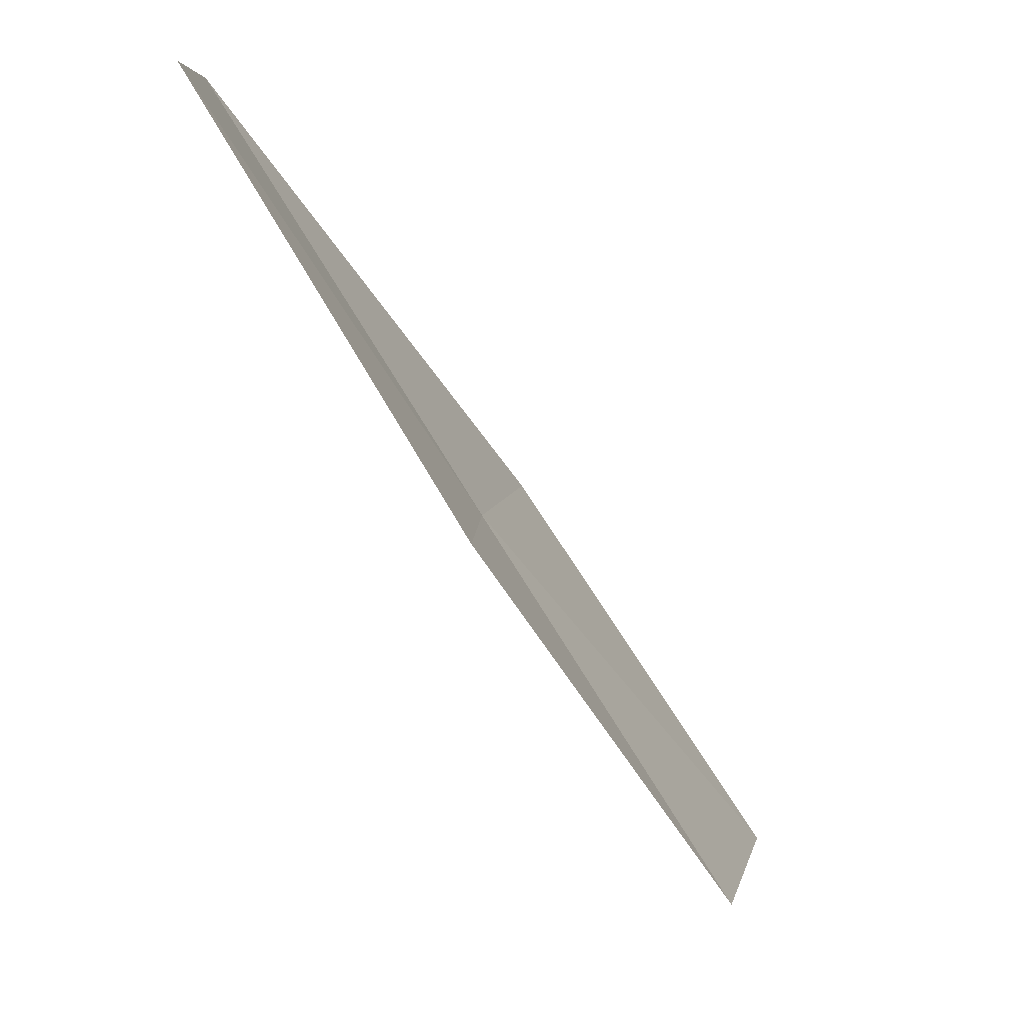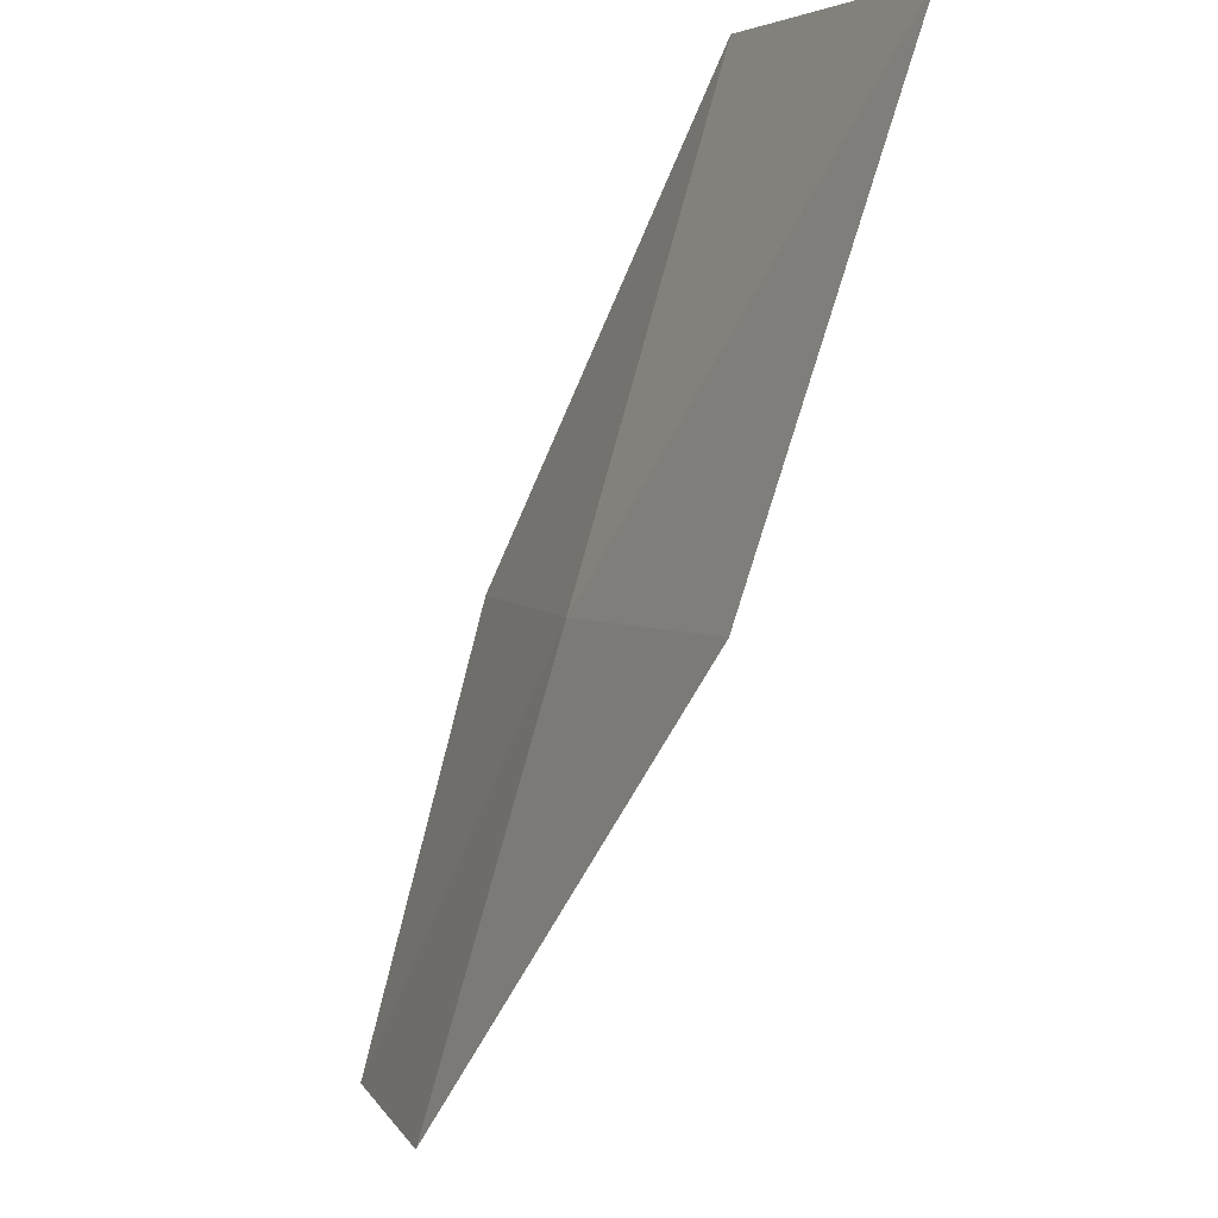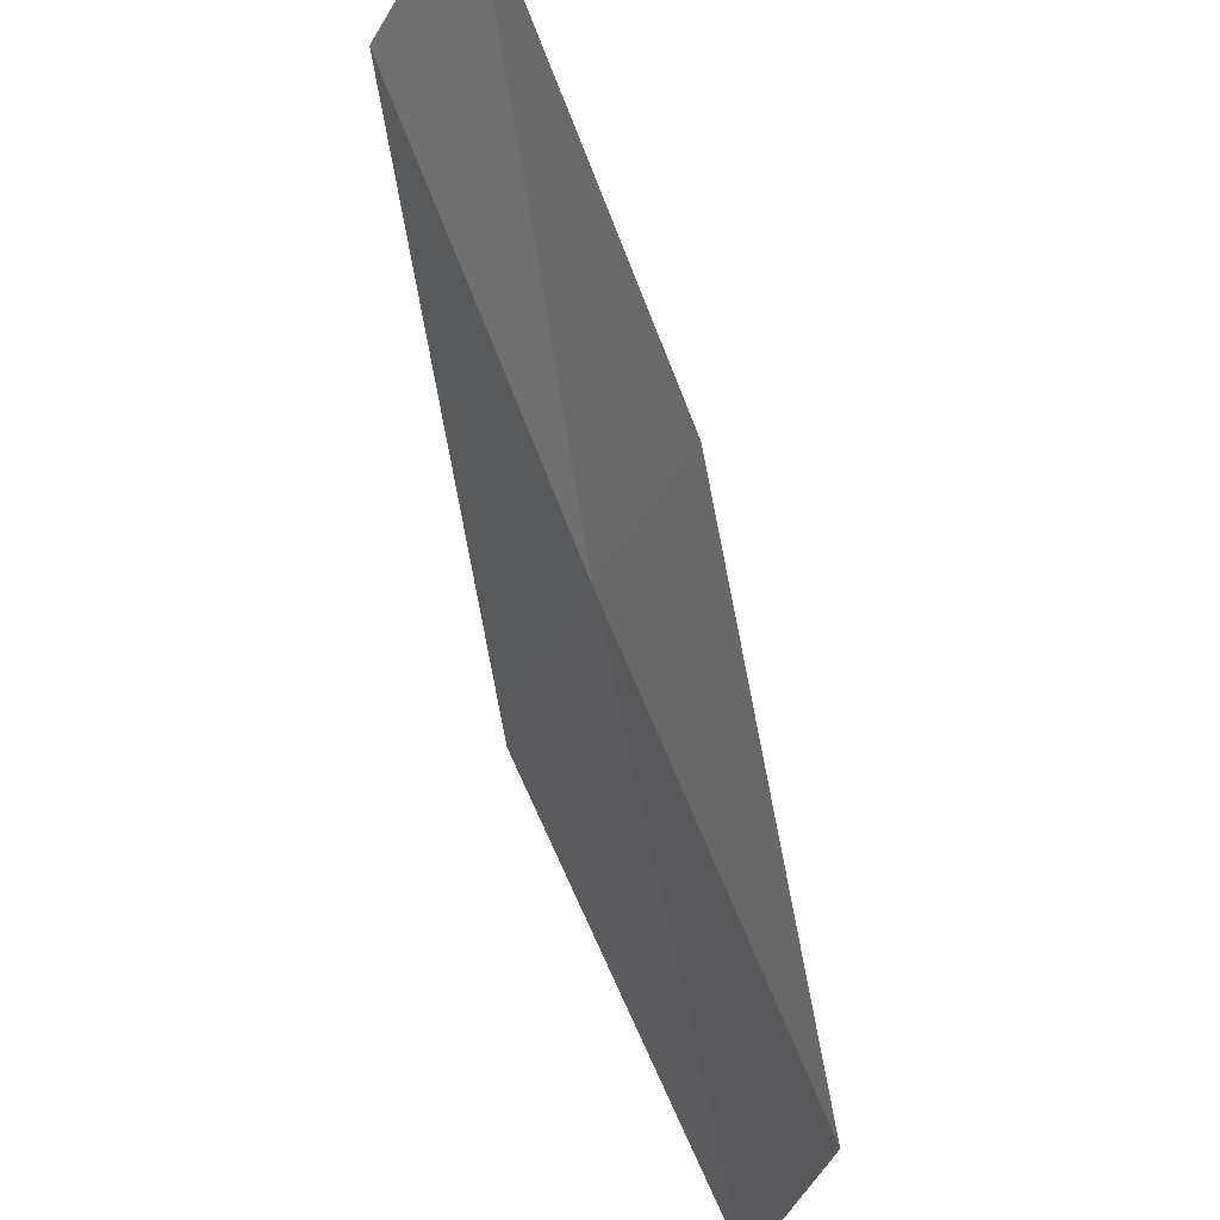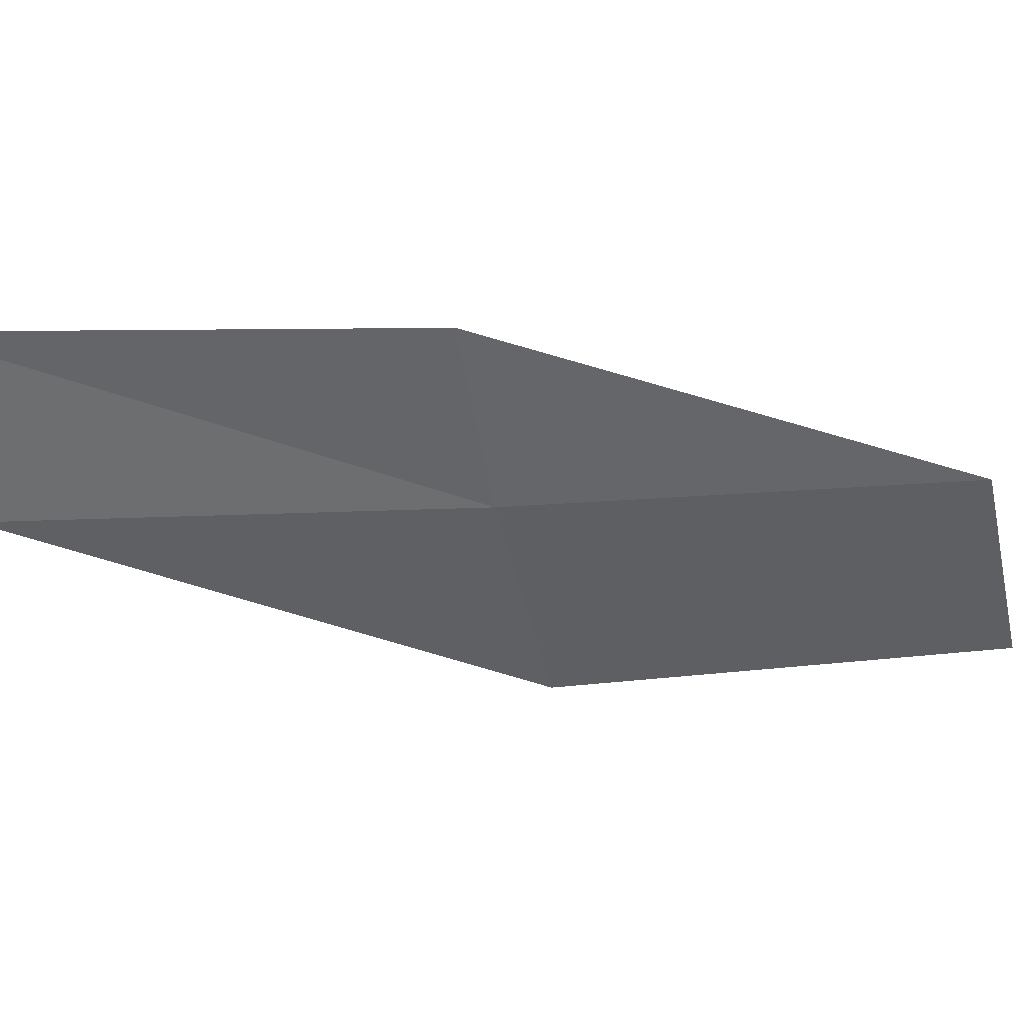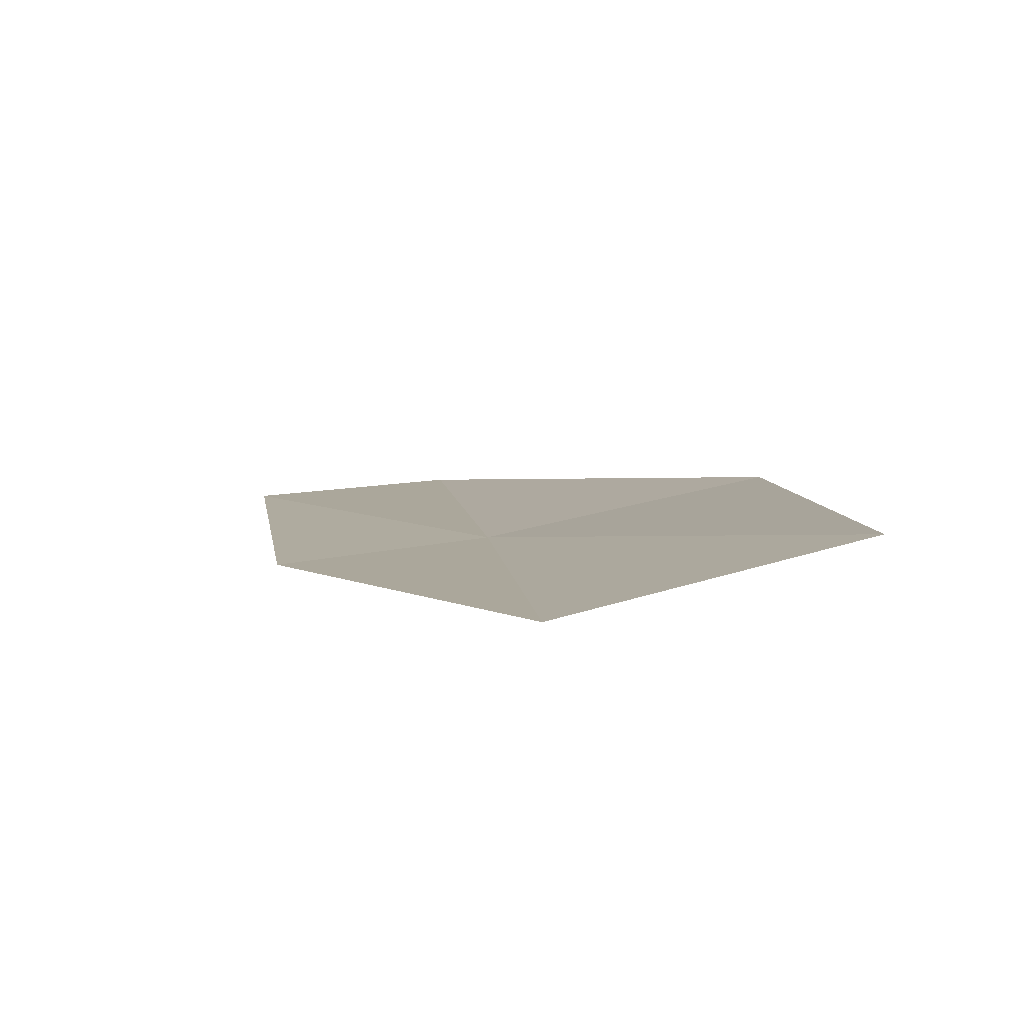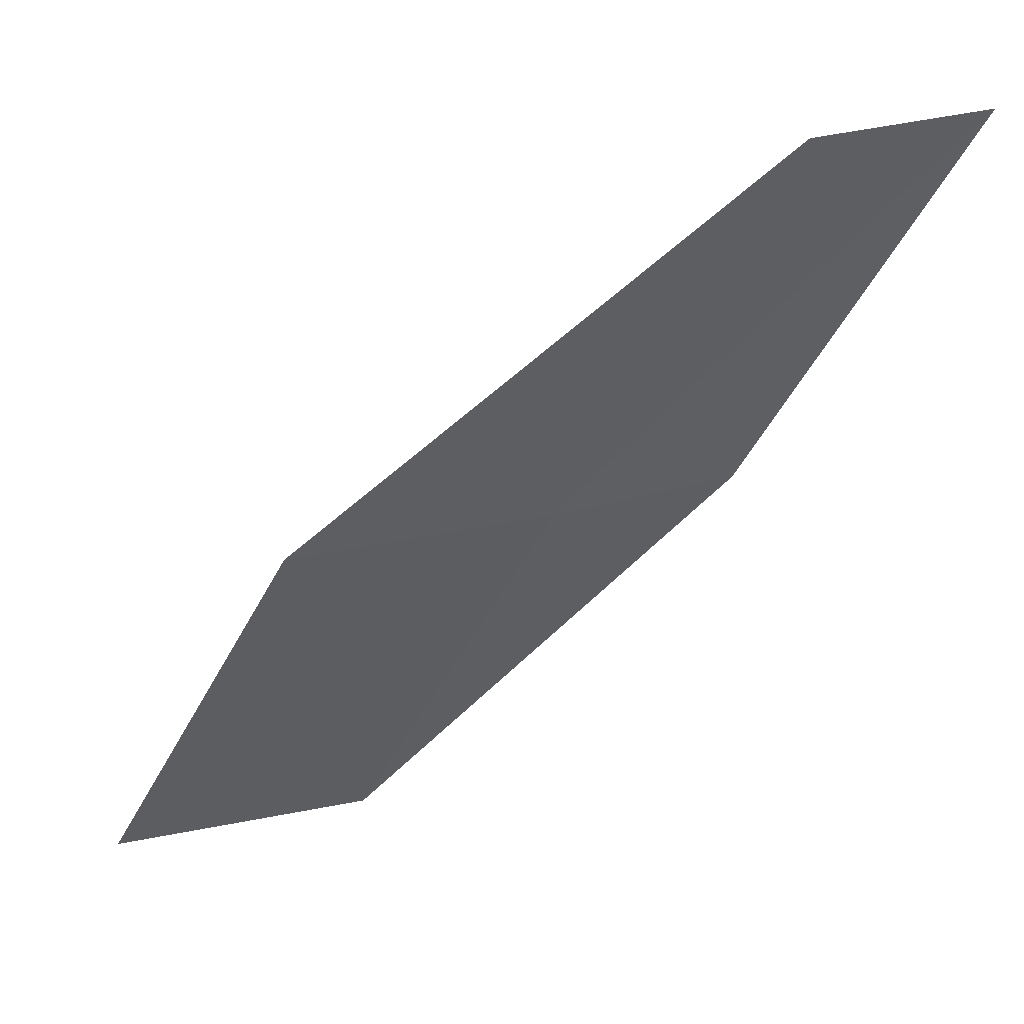
<metadata>
{"format":"obj","ext":"obj","renderer":"f3d","projection":"perspective","resolution":1024,"background":"white","views":[{"elev":6.7,"azim":160.1,"up":"+Z"},{"elev":-77.6,"azim":-162.6,"up":"+Y"},{"elev":-32.7,"azim":135.4,"up":"+Z"},{"elev":20.1,"azim":116.2,"up":"+Y"},{"elev":-50.2,"azim":-102.0,"up":"+Z"},{"elev":22.1,"azim":38.4,"up":"+Z"}]}
</metadata>
<code>
v -0.08176 -24.81 8
v -0.7132 -25.99 8
v -2.072 -25.92 6
v -1.38 -24.78 6
v 0.3022 -23.85 8
v 1.217 -24.78 10
v 1.55 -23.8 10
f 1 2 3
f 1 3 4
f 1 4 5
f 1 6 2
f 1 7 6
f 1 5 7

</code>
